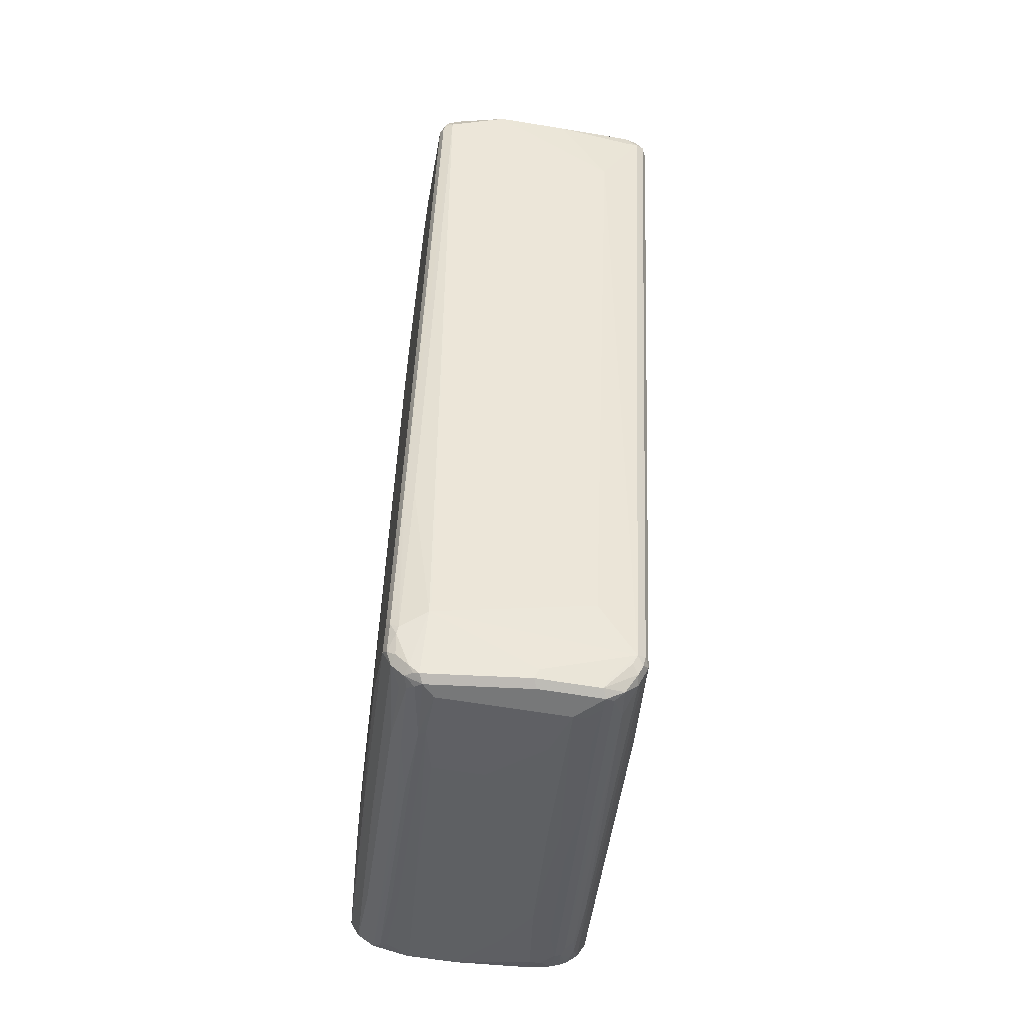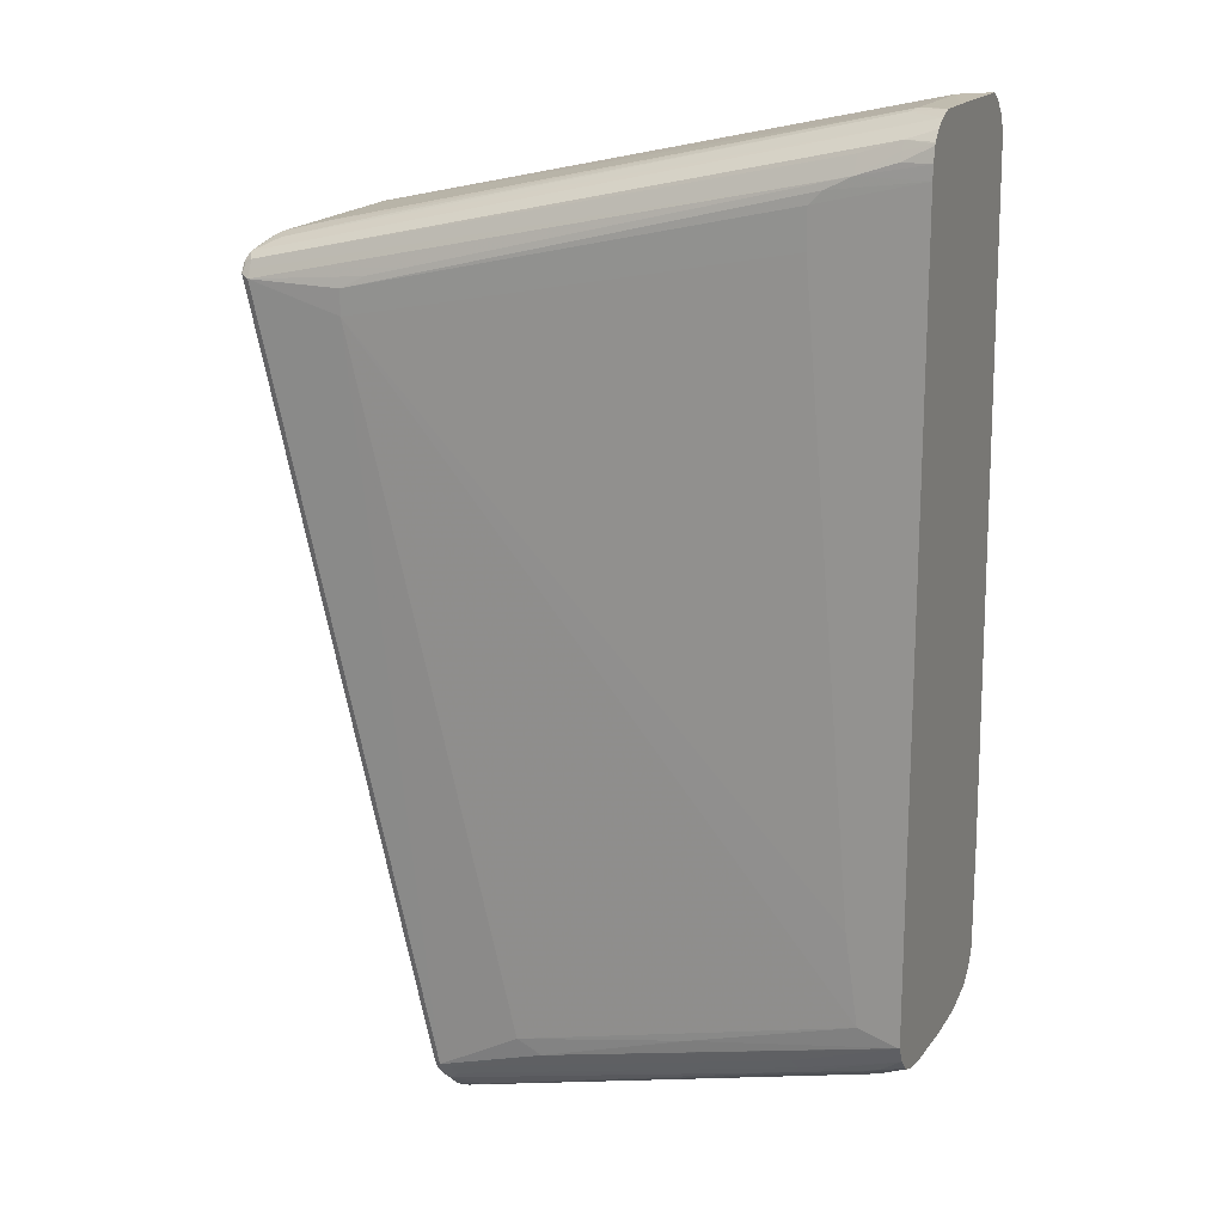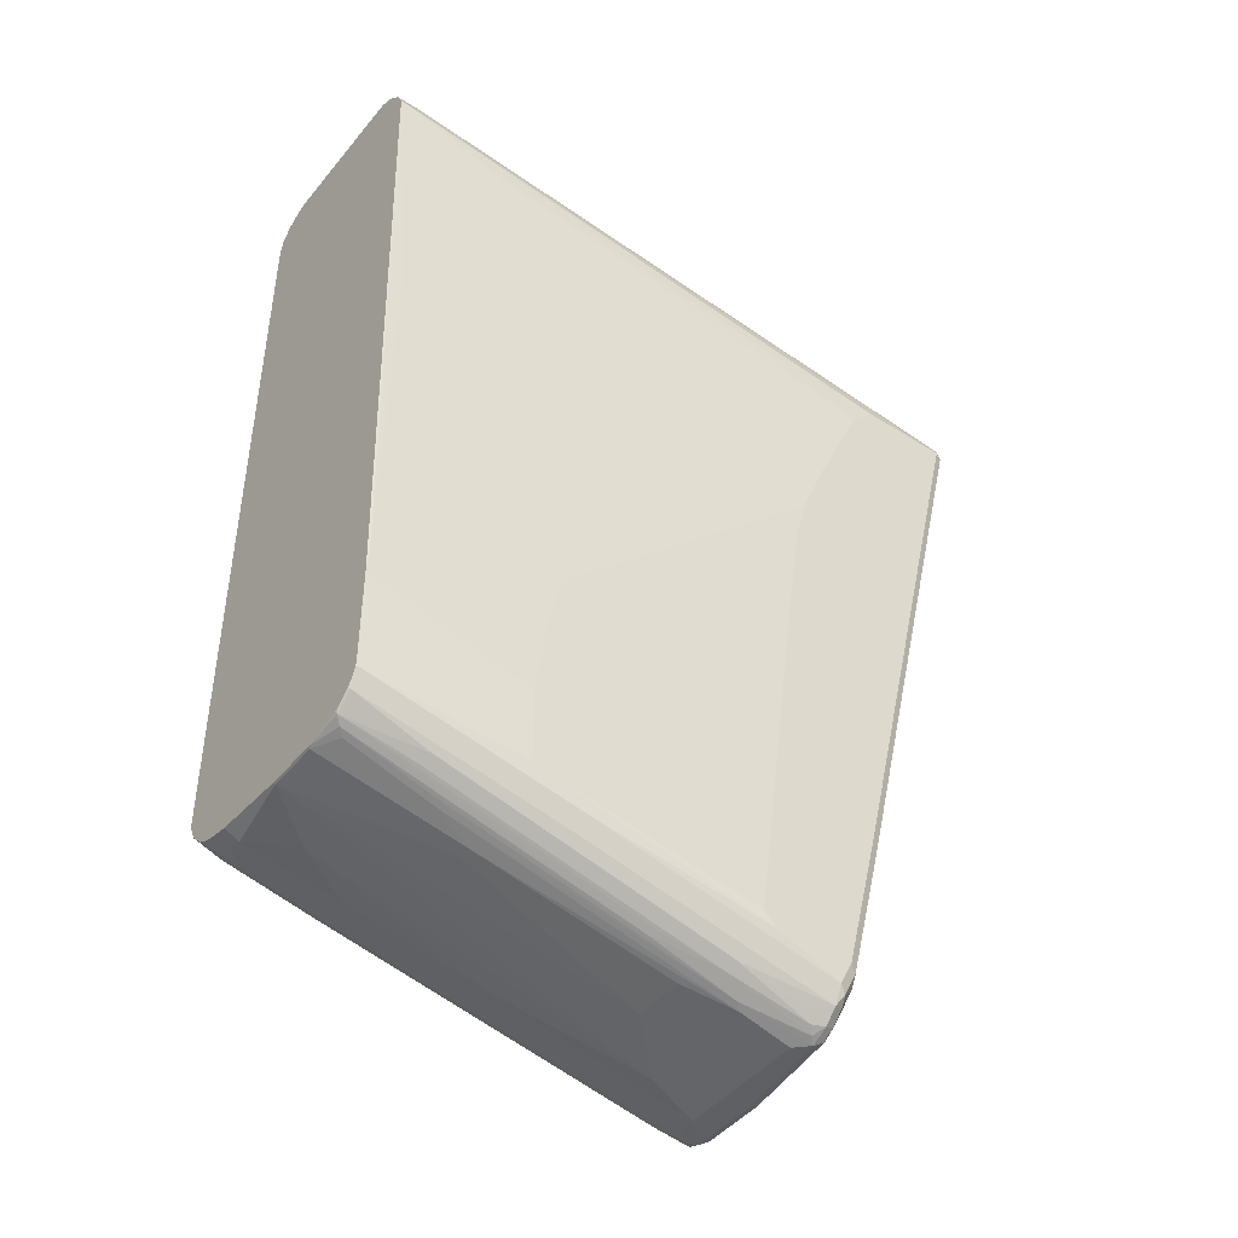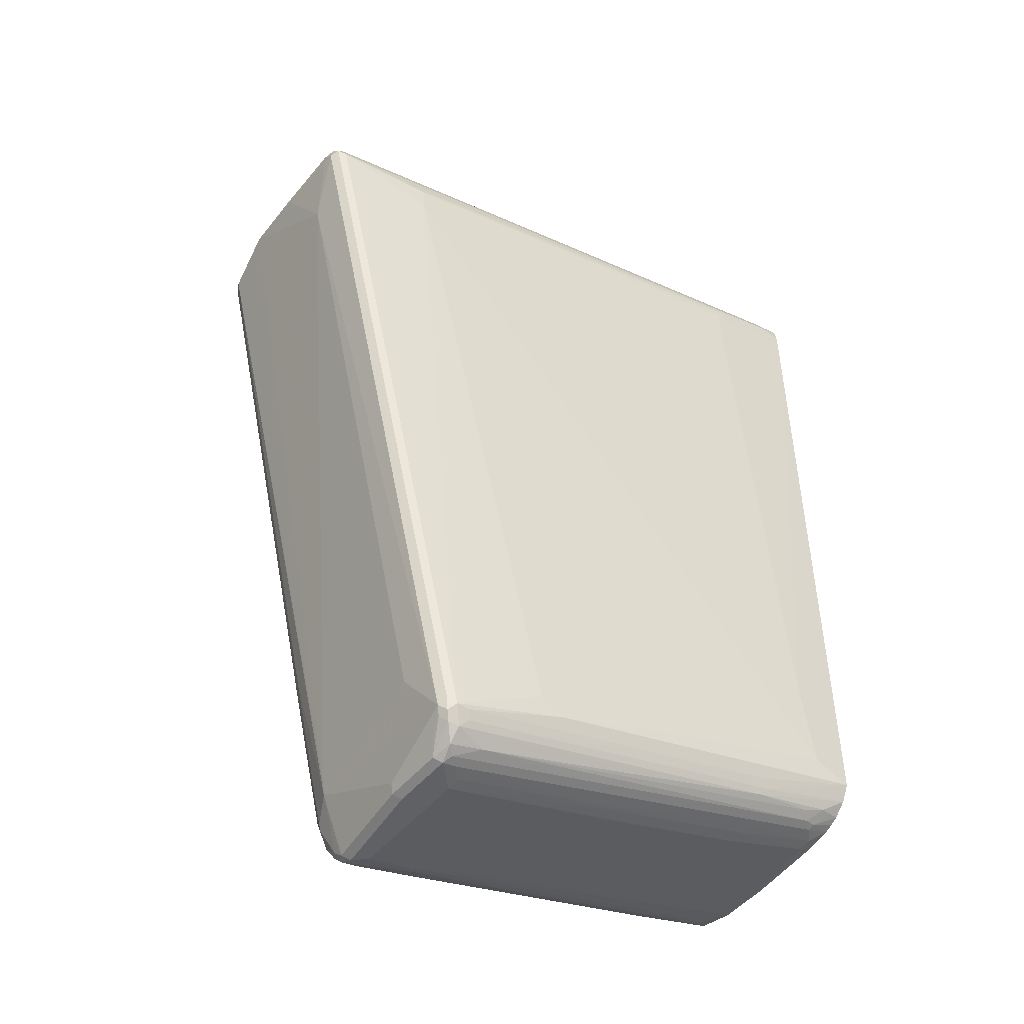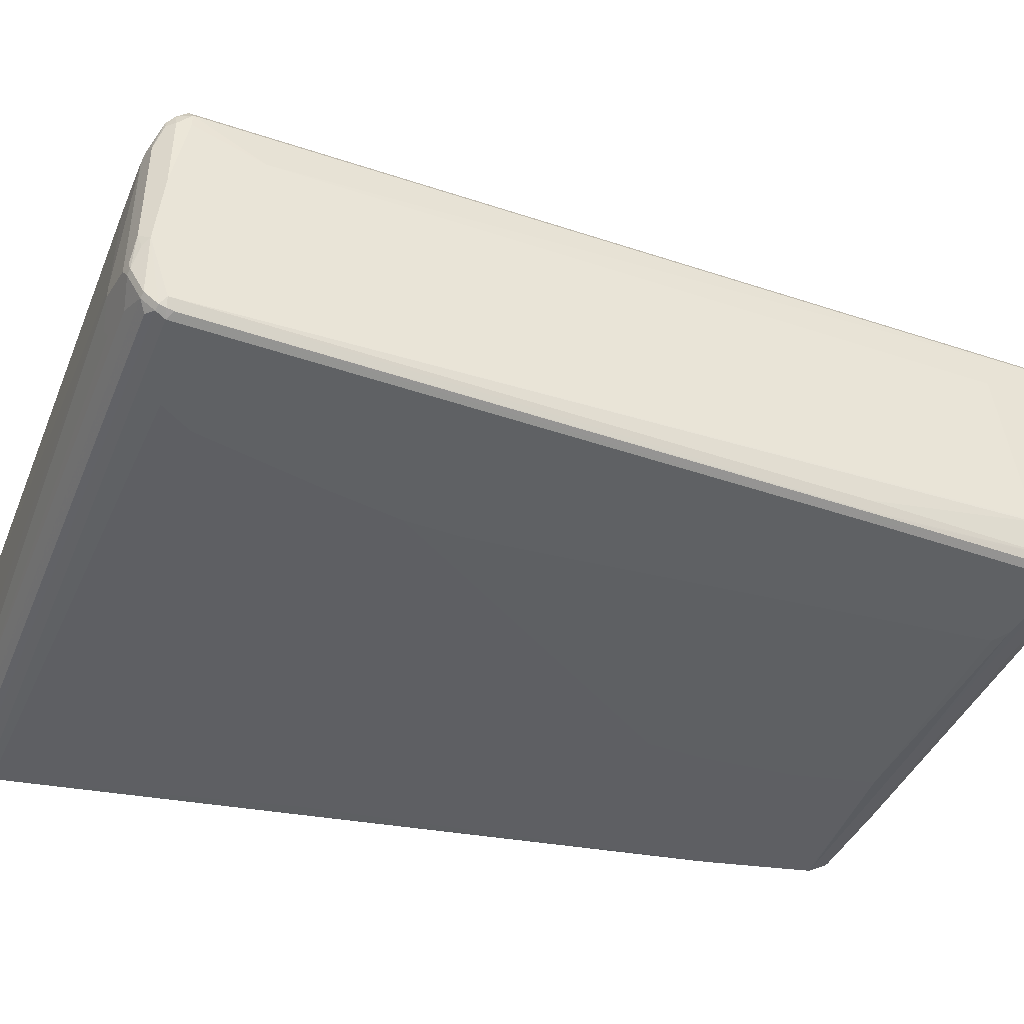
<metadata>
{"format":"obj","ext":"obj","renderer":"f3d","projection":"perspective","resolution":1024,"background":"white","views":[{"elev":-57.3,"azim":79.8,"up":"+Z"},{"elev":17.4,"azim":-157.8,"up":"+Z"},{"elev":-44.9,"azim":-36.4,"up":"+Z"},{"elev":-48.6,"azim":142.4,"up":"+Z"},{"elev":-45.4,"azim":82.1,"up":"+Y"}]}
</metadata>
<code>
v -0.1158 0.0754 0.6802
v -0.1158 0.1279 0.6802
v -0.1158 -0.09425 0.6788
v -0.1131 -0.09425 0.6788
v -0.07542 -0.05656 0.6788
v -0.1158 0.132 0.6798
v -0.07542 0.1131 0.6788
v -0.1158 -0.09698 0.6775
v -0.1068 -0.1068 0.6726
v 0.7354 -0.1508 0.4902
v 0.7731 -0.132 0.4902
v 0.09437 0.05654 0.6411
v -0.06599 0.1225 0.6741
v -0.1158 0.1535 0.6724
v 0.7731 -0.1131 0.4902
v 0.7543 0.05654 0.4902
v 0.6599 0.0754 0.5091
v 0.6694 0.08485 0.5044
v -0.1158 -0.1068 0.6726
v -0.1158 -0.1158 0.668
v -0.08168 -0.1383 0.6474
v -0.06907 -0.1257 0.6536
v 0.7983 -0.1823 0.4651
v 0.7417 -0.1634 0.4839
v 0.792 -0.1697 0.4714
v 0.8297 -0.1508 0.4714
v 0.8203 0.08485 0.4667
v -0.06599 0.1603 0.6552
v -0.1158 0.167 0.664
v 0.858 0.1037 0.4478
v 0.8297 0.05654 0.4714
v 0.8392 0.06599 0.4667
v -0.1158 -0.1184 0.666
v -0.1158 -0.1383 0.6474
v -0.1158 -0.1401 0.6438
v -0.06907 -0.1446 0.6349
v 0.8234 -0.2137 0.4399
v 0.836 -0.2011 0.4462
v 0.836 -0.1634 0.4651
v 0.8439 -0.1603 0.462
v 0.8422 -0.1508 0.4651
v 0.8549 -0.1131 0.4589
v 0.8486 0.1194 0.4399
v -0.07542 0.176 0.6474
v -0.1158 0.1706 0.6609
v 0.8486 0.0754 0.4596
v 0.8549 0.05654 0.4589
v 0.8611 0.09427 0.4462
v 0.8628 0.1131 0.436
v -0.1158 -0.1446 0.6349
v -0.07542 -0.1508 0.6222
v 0.8297 -0.2263 0.4148
v 0.836 -0.22 0.4274
v 0.8439 -0.198 0.4431
v 0.8556 -0.132 0.4525
v 0.8628 -0.1226 0.4431
v 0.8675 -0.01884 0.4337
v 0.858 0.1225 0.429
v 0.8486 0.1257 0.4274
v -0.01882 0.176 0.6286
v -0.07542 0.1823 0.6349
v -0.1158 0.1836 0.645
v -0.1158 0.1825 0.6468
v 0.8675 0.09427 0.4337
v 0.8675 0.1131 0.4148
v 0.8611 0.1257 0.421
v -0.1158 -0.1508 0.6222
v 0.8392 -0.2216 0.4054
v 0.8422 -0.22 0.4148
v 0.8439 -0.2168 0.4243
v 0.6977 -0.2263 0.4148
v 0.6223 -0.2263 -0.4525
v 0.8486 -0.1886 0.4337
v 0.8486 0.05654 0.3206
v 0.8486 -0.2074 0.4148
v 0.6034 -0.1697 -0.6599
v 0.8675 0.09427 0.4148
v 0.8486 0.132 0.4148
v -0.01882 0.1885 0.6034
v -0.07542 0.1885 0.6222
v -0.1158 0.1845 0.6431
v 0.6034 0.1131 -0.7166
v 0.7292 0.1257 -0.1445
v -0.09429 -0.1697 0.1886
v 0.05664 -0.1697 0.5468
v 0.4714 -0.2074 0.4525
v -0.1158 -0.188 -0.3777
v -0.1131 -0.1886 -0.3582
v 0.6316 -0.2216 -0.4619
v 0.6348 -0.22 -0.4525
v 0.6788 -0.2263 0.396
v 0.5846 -0.2263 -0.6035
v 0.6129 -0.2216 -0.5374
v 0.6223 0.05654 -0.6412
v 0.6411 -0.2074 -0.4525
v 0.5987 -0.1721 -0.6789
v 0.6977 0.1509 0.3771
v 0.6977 0.1509 0.4148
v 0.6599 0.1509 0.4337
v 0.5846 0.132 -0.7166
v 0.01891 0.1885 0.5845
v -0.1158 0.1899 0.602
v -0.1158 0.1892 0.6219
v 0.5846 -0.01884 -0.7543
v 0.5846 0.0754 -0.7543
v 0.5971 0.1069 -0.7291
v 0.594 0.1225 -0.7259
v 0.5971 0.1257 -0.7103
v 0.6599 -0.2263 0.3771
v -0.05656 -0.1886 -0.2262
v 0.2075 -0.2074 -0.132
v -0.1158 -0.1886 -0.3959
v 0.1132 -0.2074 -0.4714
v 0.1321 -0.2074 -0.3394
v 0.1509 -0.2074 -0.264
v 0.5799 -0.2098 -0.6976
v 0.5657 -0.2263 -0.6789
v 0.5751 -0.2216 -0.6882
v 0.5751 -0.2121 -0.7072
v 0.561 -0.1909 -0.7543
v 0.5594 -0.176 -0.7668
v 0.5657 -0.1697 -0.7543
v 0.03777 0.1885 0.5091
v 0.4525 0.1509 -0.6412
v -0.05656 0.1885 -0.5091
v -0.03769 0.1885 -0.3771
v 0.03777 0.1885 0.5657
v 0.572 0.1194 -0.7417
v 0.5657 0.132 -0.7166
v 0.4148 0.1509 -0.6599
v -0.1158 0.1899 0.5307
v 0.5782 -0.02511 -0.7668
v 0.5782 0.06913 -0.7668
v 0.5877 0.1163 -0.7385
v 0.5846 -0.2263 0.2073
v -0.1158 -0.1886 -0.5441
v 0.1132 -0.2074 -0.5845
v 0.4337 -0.2263 -0.6599
v 0.5091 -0.2263 -0.09427
v 0.528 -0.2263 0.03761
v 0.5469 -0.2263 0.113
v 0.5469 -0.2263 -0.7166
v 0.5563 -0.2216 -0.7259
v 0.561 -0.2098 -0.7353
v 0.5469 -0.2137 -0.7417
v 0.5469 -0.1948 -0.7605
v 0.5563 -0.1838 -0.7636
v 0.5469 -0.1697 -0.7732
v 0.1886 0.1697 -0.5845
v -0.1131 0.1885 -0.5279
v 0.572 0.1005 -0.7605
v 0.5217 0.1069 -0.748
v 0.4274 0.1257 -0.7103
v 0.04403 0.1571 -0.6097
v 0.5594 0.1257 -0.7291
v 0.03777 0.1697 -0.5845
v -0.1158 0.1885 -0.5279
v 0.5657 -0.01884 -0.7732
v 0.5657 0.0754 -0.7732
v 0.5751 0.08485 -0.7636
v -0.1158 -0.1879 -0.5471
v -0.1131 -0.1886 -0.5468
v 0.1509 -0.2074 -0.6035
v 0.4525 -0.2263 -0.6789
v 0.1886 -0.2074 -0.6222
v 0.4148 -0.1948 -0.7228
v 0.5186 -0.198 -0.7496
v 0.1886 -0.1948 -0.6474
v -0.1131 -0.176 -0.572
v 4.1e-05 -0.176 -0.6097
v 0.528 -0.1886 -0.7614
v 0.5374 -0.1791 -0.7683
v 0.4431 -0.1603 -0.7496
v 0.528 -0.1508 -0.7732
v 0.5594 0.08799 -0.7668
v 0.352 0.1069 -0.7103
v 0.1446 0.1257 -0.6537
v -0.06281 0.1445 -0.597
v -0.0502 0.1571 -0.5908
v -0.08168 0.1634 -0.5783
v -0.1158 0.176 -0.5531
v 0.03152 0.1634 -0.597
v -0.1158 0.1805 -0.5441
v 0.528 0.03772 -0.7732
v 0.5444 0.0754 -0.7683
v -0.1158 -0.1825 -0.5579
v 0.1697 -0.2027 -0.6246
v 0.4054 -0.1791 -0.7306
v -0.1158 -0.1769 -0.5687
v -0.1158 -0.1751 -0.571
v -0.1158 -0.1535 -0.5882
v -0.1131 -0.1508 -0.5916
v -0.009392 -0.1603 -0.6175
v 0.4525 -0.1508 -0.7543
v 0.3112 -0.1603 -0.7119
v -0.1036 -0.1414 -0.5986
v 0.02834 -0.1414 -0.6363
v 0.03777 -0.132 -0.6412
v 0.3371 0.09427 -0.7119
v -0.07773 0.132 -0.5986
v -0.08014 0.1414 -0.5939
v -0.099 0.1603 -0.5751
v -0.1158 0.1571 -0.572
v 0.5256 0.05654 -0.7683
v 0.4525 0.01885 -0.7543
v 0.2452 0.05654 -0.6976
v 0.03777 0.0754 -0.6412
v 0.2429 0.0754 -0.6929
v 0.4691 0.0754 -0.7496
v 0.3018 -0.1697 -0.7047
v -0.1158 -0.1508 -0.5895
v -0.1158 -0.09698 -0.602
v 0.3772 -0.132 -0.7353
v 0.09437 -0.1131 -0.6599
v -0.09429 -0.132 -0.6035
v -0.1131 -0.09425 -0.6035
v 0.1863 0.09427 -0.6742
v -0.0966 0.1131 -0.5986
v -0.1158 0.132 -0.5845
v -0.02113 0.1131 -0.6175
v -0.1158 0.1456 -0.5786
v 0.3183 0.0754 -0.7119
v 0.3772 -0.05656 -0.7353
v -0.1131 -0.01884 -0.6035
v -0.03769 0.03772 -0.6222
v 0.03537 0.09427 -0.6363
v -0.09429 0.09427 -0.6035
v -0.1158 -0.01884 -0.602
v 0.09437 -0.09425 -0.6599
v -0.1158 0.09427 -0.5926
f 1 2 6
f 133 159 160
f 132 159 133
f 132 158 159
f 131 150 157
f 130 150 149
f 130 157 150
f 129 157 130
f 129 156 157
f 129 155 156
f 128 155 129
f 128 154 155
f 133 160 134
f 128 153 154
f 128 151 152
f 128 134 151
f 125 131 126
f 125 150 131
f 125 149 150
f 124 149 125
f 124 130 149
f 123 126 131
f 121 158 132
f 121 148 158
f 121 147 148
f 128 152 153
f 134 160 151
f 136 161 162
f 136 162 137
f 151 175 152
f 151 159 175
f 151 160 159
f 148 159 158
f 148 184 159
f 148 174 184
f 148 173 174
f 148 172 173
f 146 148 147
f 146 172 148
f 146 171 172
f 146 167 171
f 145 170 166
f 145 169 170
f 145 168 169
f 145 167 146
f 145 166 167
f 143 145 144
f 142 168 145
f 142 165 168
f 142 164 165
f 142 145 143
f 137 164 138
f 137 163 164
f 137 162 163
f 120 147 121
f 152 175 176
f 120 146 147
f 120 144 145
f 100 128 129
f 100 107 128
f 100 108 107
f 98 127 101
f 97 126 123
f 97 125 126
f 97 124 125
f 97 100 124
f 97 127 98
f 97 123 127
f 96 122 104
f 100 129 130
f 96 121 122
f 96 119 120
f 96 116 119
f 95 116 96
f 93 118 116
f 92 118 93
f 92 117 118
f 90 116 95
f 89 116 90
f 89 93 116
f 88 115 110
f 88 114 115
f 96 120 121
f 100 130 124
f 101 127 102
f 102 127 123
f 119 144 120
f 119 143 144
f 118 143 119
f 117 143 118
f 117 142 143
f 116 118 119
f 115 141 135
f 115 140 141
f 114 140 115
f 114 139 140
f 113 139 114
f 113 138 139
f 113 137 138
f 112 137 113
f 112 136 137
f 111 115 135
f 110 115 111
f 109 111 135
f 107 134 128
f 106 133 134
f 104 133 105
f 104 132 133
f 104 121 132
f 104 122 121
f 102 123 131
f 120 145 146
f 152 176 177
f 152 177 178
f 152 178 179
f 201 219 221
f 200 220 218
f 200 219 201
f 200 218 219
f 199 220 200
f 199 217 220
f 199 222 217
f 199 209 222
f 198 216 214
f 198 215 216
f 197 215 198
f 201 221 203
f 196 215 197
f 194 214 213
f 194 198 214
f 194 223 205
f 194 213 223
f 192 195 210
f 192 196 195
f 192 212 196
f 192 211 212
f 191 211 192
f 188 210 195
f 188 192 210
f 196 212 215
f 201 203 202
f 204 208 222
f 204 222 209
f 224 227 225
f 224 230 227
f 224 228 230
f 223 229 224
f 218 230 219
f 218 227 230
f 218 226 227
f 217 218 220
f 217 226 218
f 217 222 226
f 214 224 229
f 214 216 224
f 213 229 223
f 213 214 229
f 212 216 215
f 212 224 216
f 212 228 224
f 208 226 222
f 207 227 226
f 207 225 227
f 207 226 208
f 206 225 207
f 205 225 206
f 205 224 225
f 205 223 224
f 188 193 192
f 185 209 199
f 185 204 209
f 184 208 204
f 169 191 192
f 169 190 191
f 169 189 190
f 169 186 189
f 168 187 169
f 166 193 188
f 166 170 193
f 166 171 167
f 165 187 168
f 162 164 163
f 162 165 164
f 162 187 165
f 162 186 187
f 161 186 162
f 159 185 175
f 159 184 185
f 157 182 183
f 156 182 157
f 155 182 156
f 154 182 155
f 154 181 182
f 154 180 181
f 154 179 180
f 152 154 153
f 152 179 154
f 169 192 170
f 88 113 114
f 169 187 186
f 171 188 172
f 184 207 208
f 184 206 207
f 184 205 206
f 184 204 185
f 181 183 182
f 181 202 203
f 180 202 181
f 178 180 179
f 178 202 180
f 178 201 202
f 178 200 201
f 177 200 178
f 176 200 177
f 176 199 200
f 175 199 176
f 175 185 199
f 174 205 184
f 174 194 205
f 173 198 194
f 173 197 198
f 173 196 197
f 173 195 196
f 173 188 195
f 173 194 174
f 172 188 173
f 170 192 193
f 88 112 113
f 166 188 171
f 86 109 91
f 21 33 34
f 20 33 21
f 18 32 27
f 17 32 18
f 17 31 32
f 16 31 17
f 15 31 16
f 14 30 28
f 14 27 30
f 14 28 29
f 13 27 14
f 21 34 35
f 13 18 27
f 11 31 15
f 11 26 31
f 10 26 11
f 10 25 26
f 10 24 25
f 9 23 24
f 9 38 23
f 9 22 38
f 9 21 22
f 9 20 21
f 9 19 20
f 11 15 12
f 21 35 36
f 21 36 37
f 21 37 22
f 36 67 51
f 36 50 67
f 35 50 36
f 32 47 46
f 32 42 47
f 30 49 43
f 30 48 49
f 30 47 48
f 30 46 47
f 30 32 46
f 29 44 45
f 29 43 44
f 29 30 43
f 28 30 29
f 27 32 30
f 26 32 31
f 26 42 32
f 26 41 42
f 26 40 41
f 26 39 40
f 25 39 26
f 23 25 24
f 23 39 25
f 23 38 39
f 22 37 38
f 8 19 9
f 36 51 52
f 7 18 13
f 7 16 17
f 1 189 186
f 1 190 189
f 1 191 190
f 1 211 191
f 1 212 211
f 1 228 212
f 1 230 228
f 1 219 230
f 1 221 219
f 1 203 221
f 1 181 203
f 1 186 161
f 1 183 181
f 1 131 157
f 1 102 131
f 1 103 102
f 1 81 103
f 1 62 81
f 1 63 62
f 1 45 63
f 1 29 45
f 1 14 29
f 1 6 14
f 87 112 88
f 1 157 183
f 1 161 136
f 1 136 112
f 1 112 87
f 7 15 16
f 7 12 15
f 6 13 14
f 6 7 13
f 5 11 12
f 4 11 5
f 4 10 11
f 4 24 10
f 4 9 24
f 4 8 9
f 3 8 4
f 2 7 6
f 1 7 2
f 1 5 7
f 1 4 5
f 1 3 4
f 1 8 3
f 1 19 8
f 1 20 19
f 1 33 20
f 1 34 33
f 1 35 34
f 1 50 35
f 1 67 50
f 1 87 67
f 7 17 18
f 36 52 53
f 5 12 7
f 37 53 38
f 75 90 95
f 74 94 82
f 74 76 94
f 72 93 89
f 72 92 93
f 71 86 91
f 69 90 75
f 69 75 70
f 68 90 69
f 68 89 90
f 68 72 89
f 67 88 84
f 67 87 88
f 67 86 71
f 67 85 86
f 67 84 85
f 66 83 78
f 65 83 66
f 65 82 83
f 65 74 82
f 65 77 74
f 62 80 81
f 61 80 62
f 61 79 80
f 60 79 61
f 75 95 96
f 59 79 60
f 75 96 76
f 78 98 99
f 85 111 109
f 36 53 37
f 85 110 111
f 85 88 110
f 85 109 86
f 84 88 85
f 83 108 100
f 82 108 83
f 82 107 108
f 82 134 107
f 82 106 134
f 82 133 106
f 82 105 133
f 82 104 105
f 82 96 104
f 82 94 96
f 80 103 81
f 79 98 101
f 79 99 98
f 79 103 80
f 79 102 103
f 79 101 102
f 78 100 97
f 78 83 100
f 78 99 79
f 76 96 94
f 59 78 79
f 78 97 98
f 58 66 59
f 49 66 58
f 49 65 66
f 49 64 65
f 48 64 49
f 47 64 48
f 44 63 45
f 44 62 63
f 44 61 62
f 44 60 61
f 43 60 44
f 43 58 59
f 43 49 58
f 42 64 47
f 42 57 64
f 42 56 57
f 42 55 56
f 40 56 55
f 40 54 56
f 40 42 41
f 40 55 42
f 39 54 40
f 38 54 39
f 59 66 78
f 38 70 54
f 38 53 70
f 51 67 71
f 51 71 52
f 43 59 60
f 52 69 70
f 57 65 64
f 57 74 77
f 57 77 65
f 52 68 69
f 56 76 74
f 56 75 76
f 56 70 75
f 56 73 70
f 56 74 57
f 54 70 73
f 52 72 68
f 52 92 72
f 52 117 92
f 54 73 56
f 52 141 140
f 52 164 142
f 52 138 164
f 52 70 53
f 52 91 109
f 52 139 138
f 52 140 139
f 52 142 117
f 52 71 91
f 52 135 141
f 52 109 135

</code>
